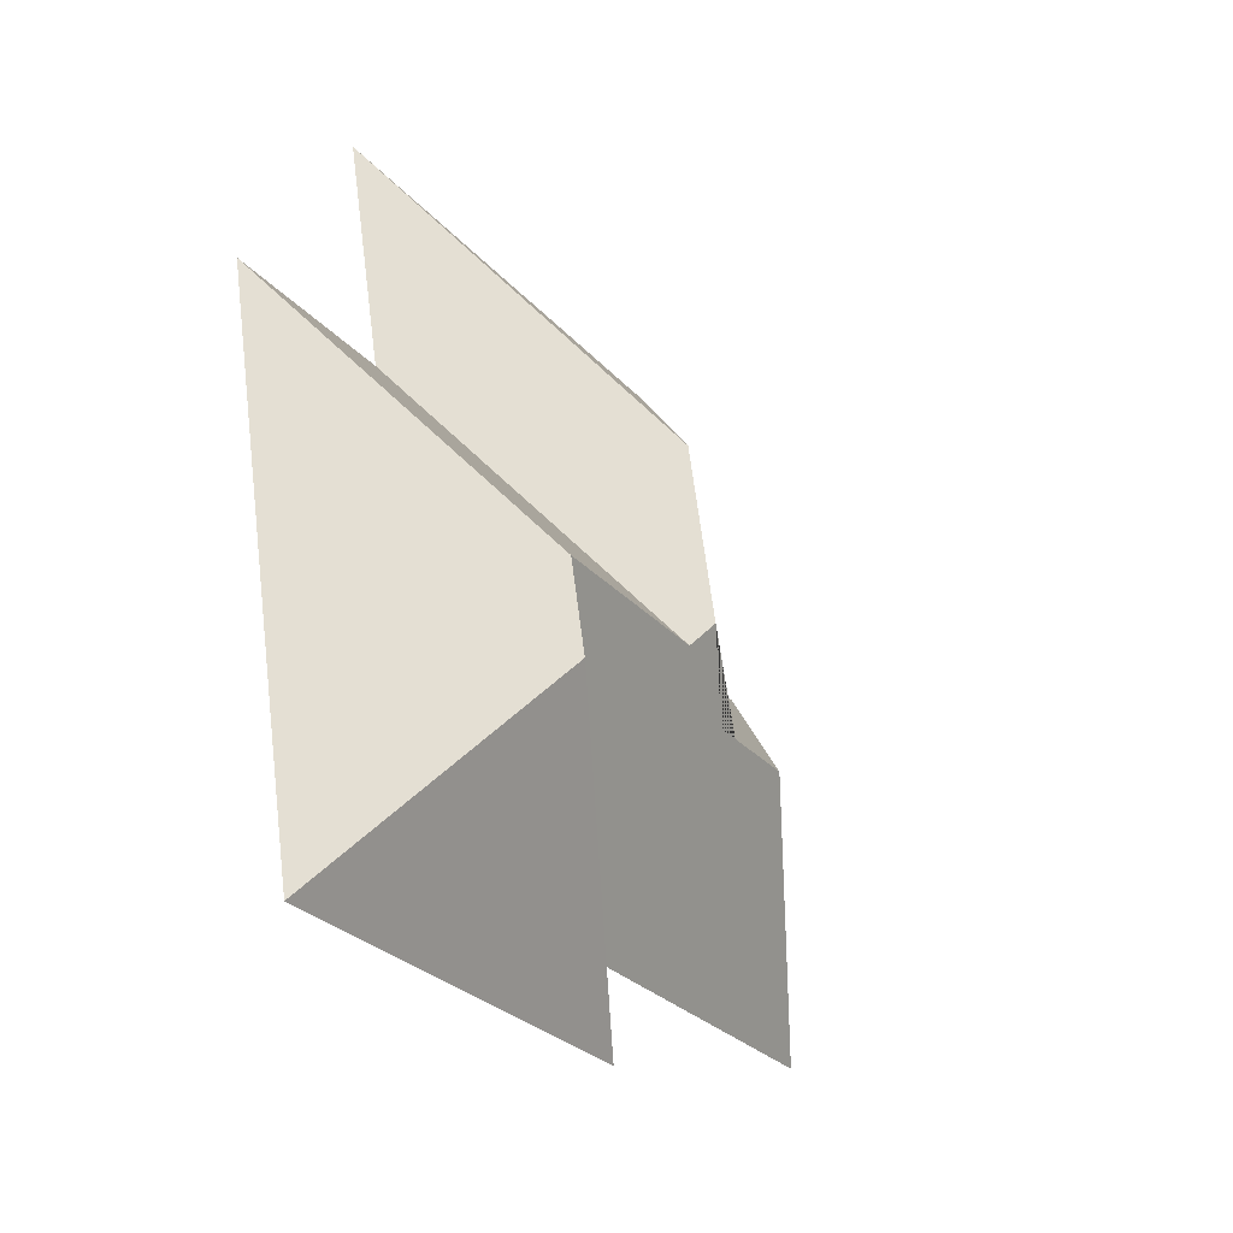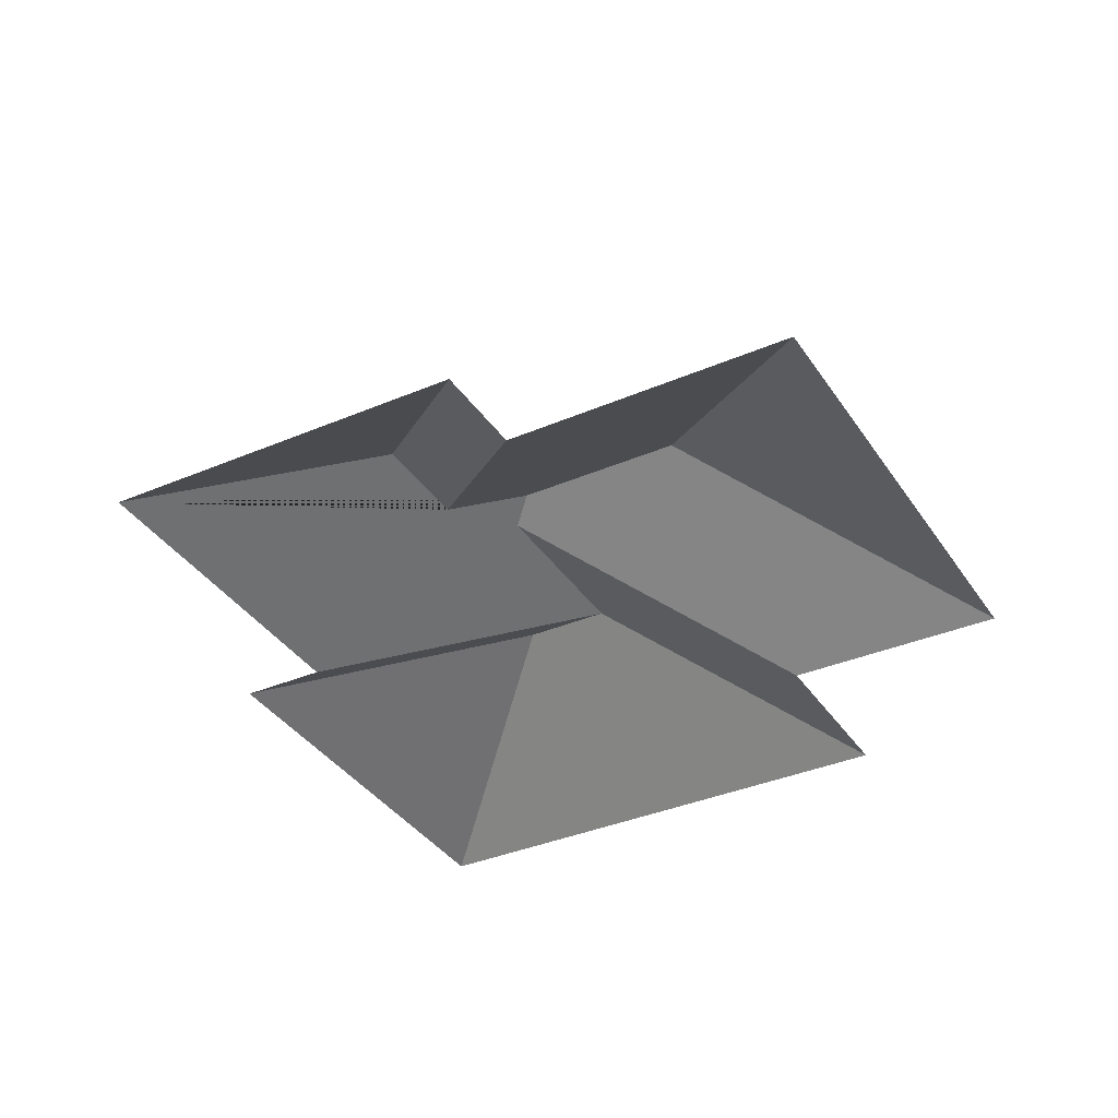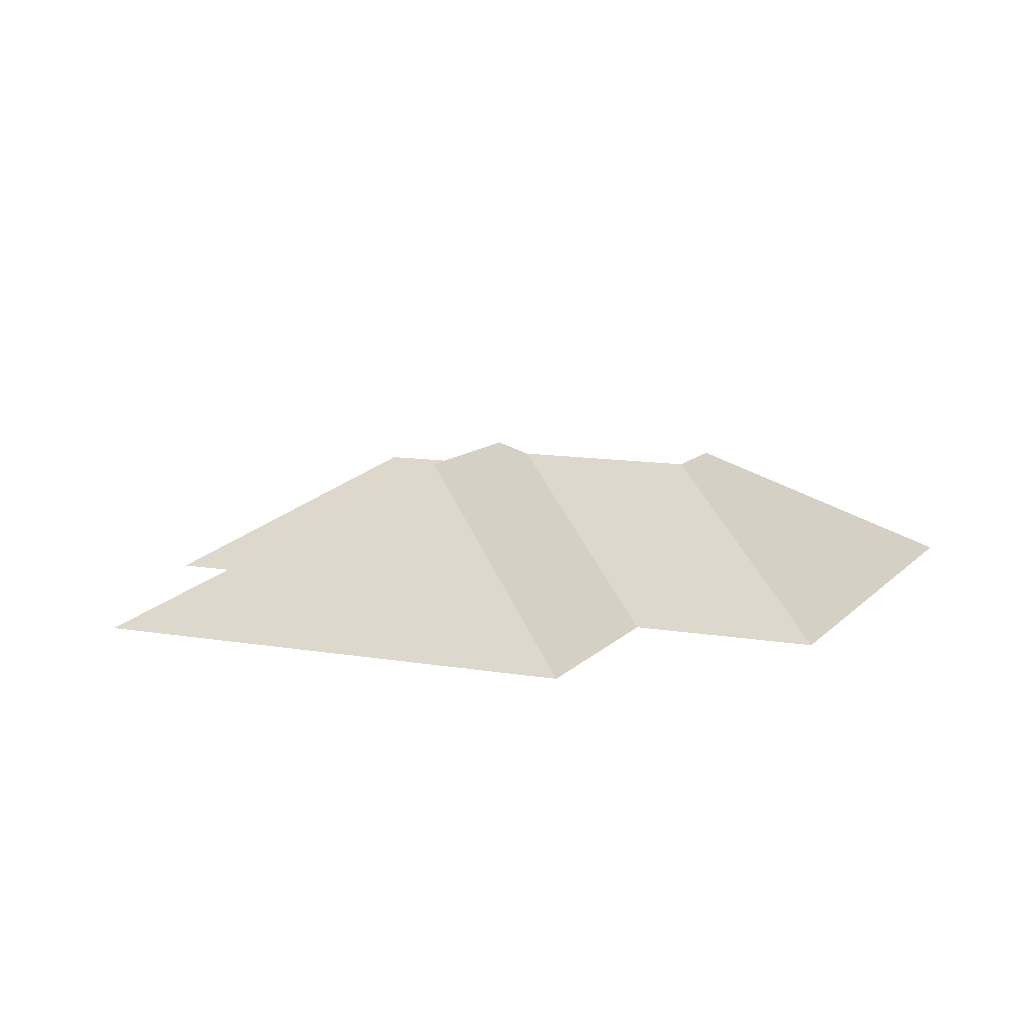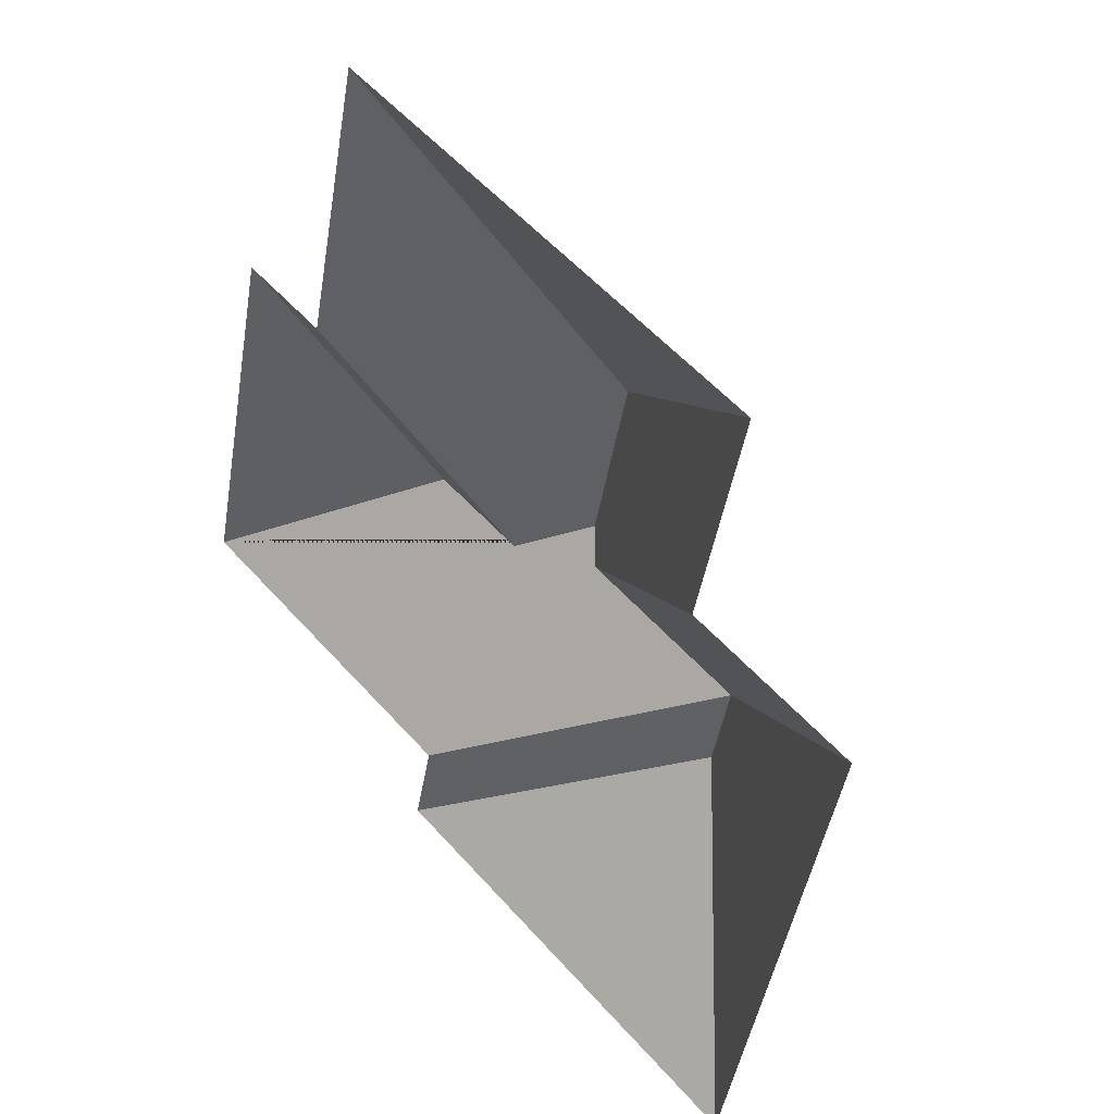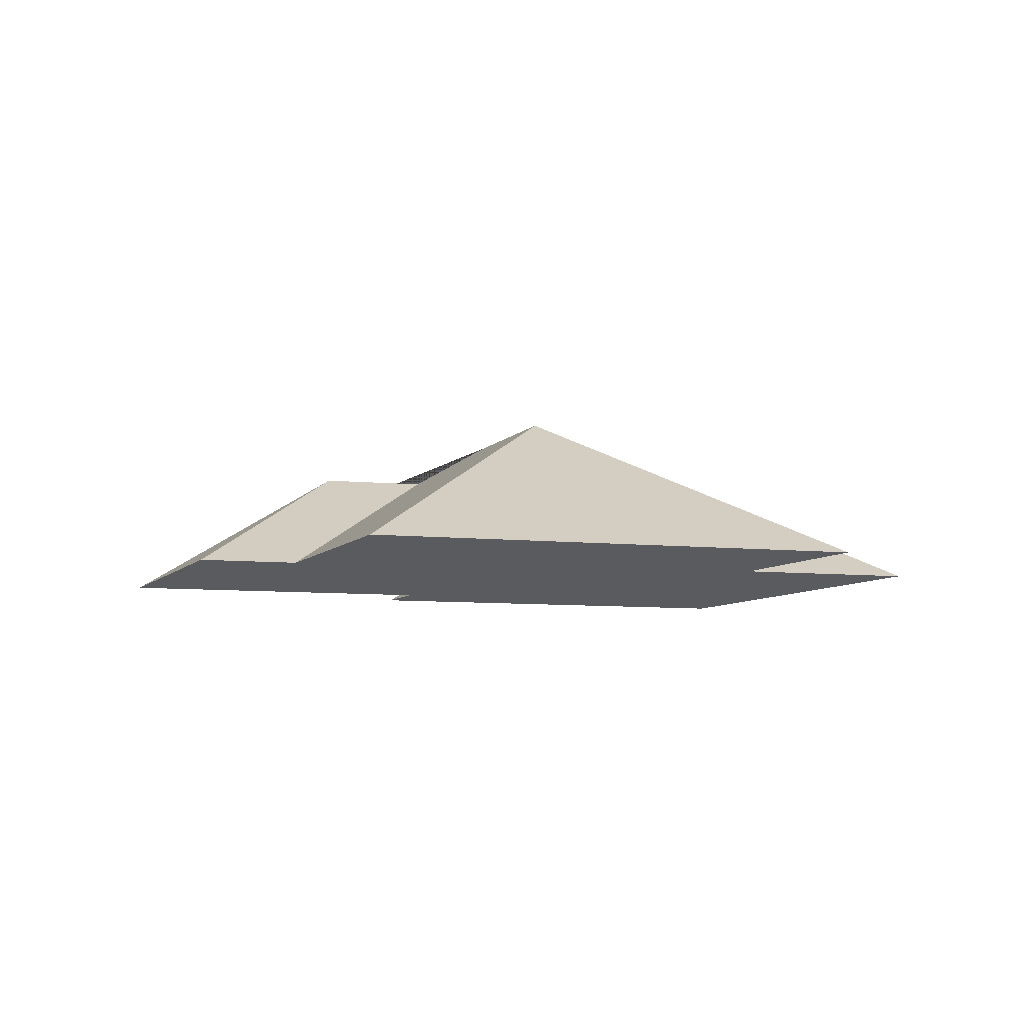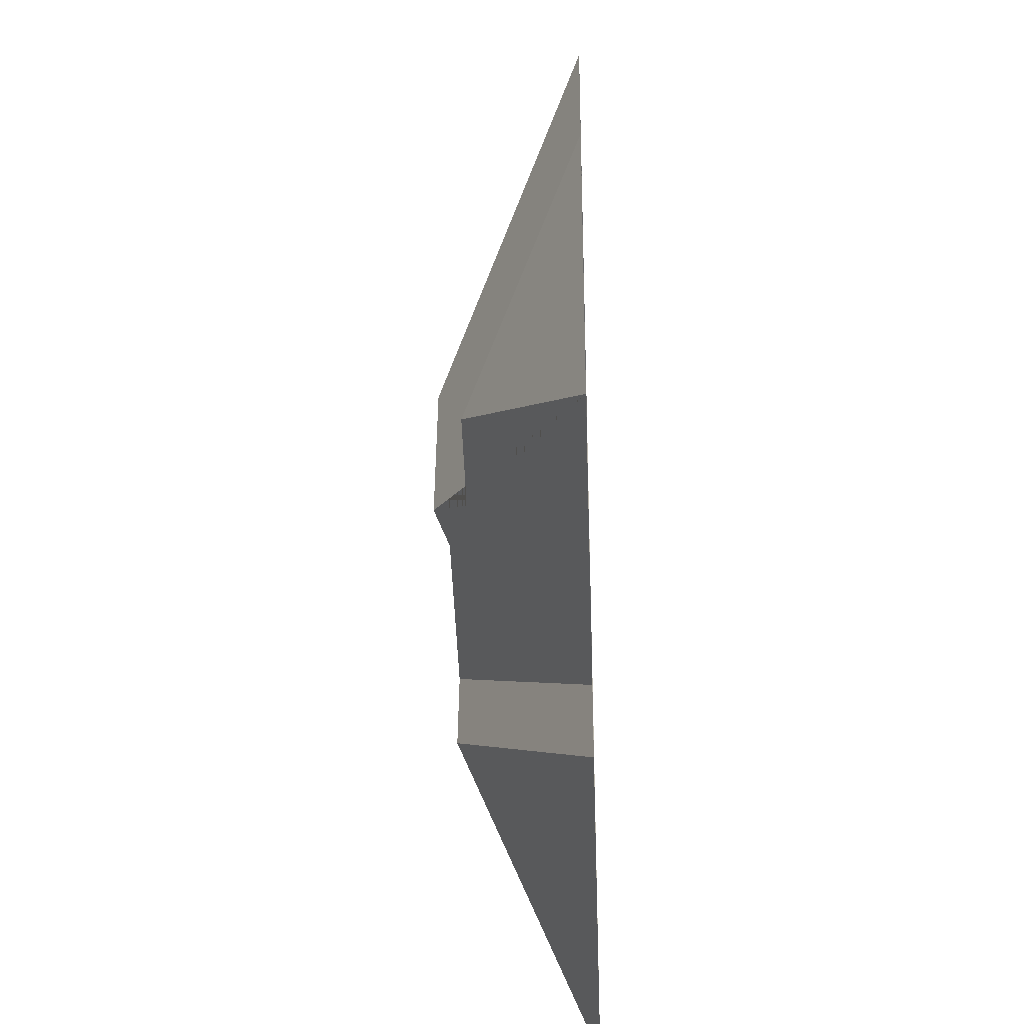
<metadata>
{"format":"obj","ext":"obj","renderer":"f3d","projection":"perspective","resolution":1024,"background":"white","views":[{"elev":-41.1,"azim":120.7,"up":"+Z"},{"elev":-36.2,"azim":-47.0,"up":"+Y"},{"elev":10.7,"azim":37.6,"up":"+Y"},{"elev":35.6,"azim":48.3,"up":"+Z"},{"elev":-6.8,"azim":-5.8,"up":"+Y"},{"elev":-33.7,"azim":-87.8,"up":"+Z"}]}
</metadata>
<code>
o BK39_500_016026_0071_roof
v 161.7 75 -381.7
v 359.2 75 -430.2
v 19.89 75 -305.5
v 171.5 75 -342.8
v 286.7 137.8 -306.7
v 122.6 127.6 -241.6
v 170.5 127.8 -253.1
v 212.2 137.7 -246.5
v 296.5 137.8 -267.1
v 204.1 144.7 -232.6
v 60.74 75 -139.4
v 105.7 75 -150
v 223.1 145 -155.5
v 417.5 75 -193.1
v 334.1 75 -172.8
v 137.2 75 -19.08
v 359.2 75 -73.66
v 161.7 0 -381.7
v 359.2 0 -430.2
v 417.5 0 -193.1
v 334.1 0 -172.8
v 359.2 0 -73.66
v 137.2 0 -19.08
v 105.7 0 -150
v 60.74 0 -139.4
v 19.89 0 -305.5
v 171.5 0 -342.8
f 16 13 17
f 17 13 10 8 15
f 15 8 9 14
f 14 9 5 2
f 2 5 1
f 1 5 9 4
f 3 4 9 8 10 7 6
f 11 6 3
f 11 6 7 12
f 12 7 10 13 16

</code>
